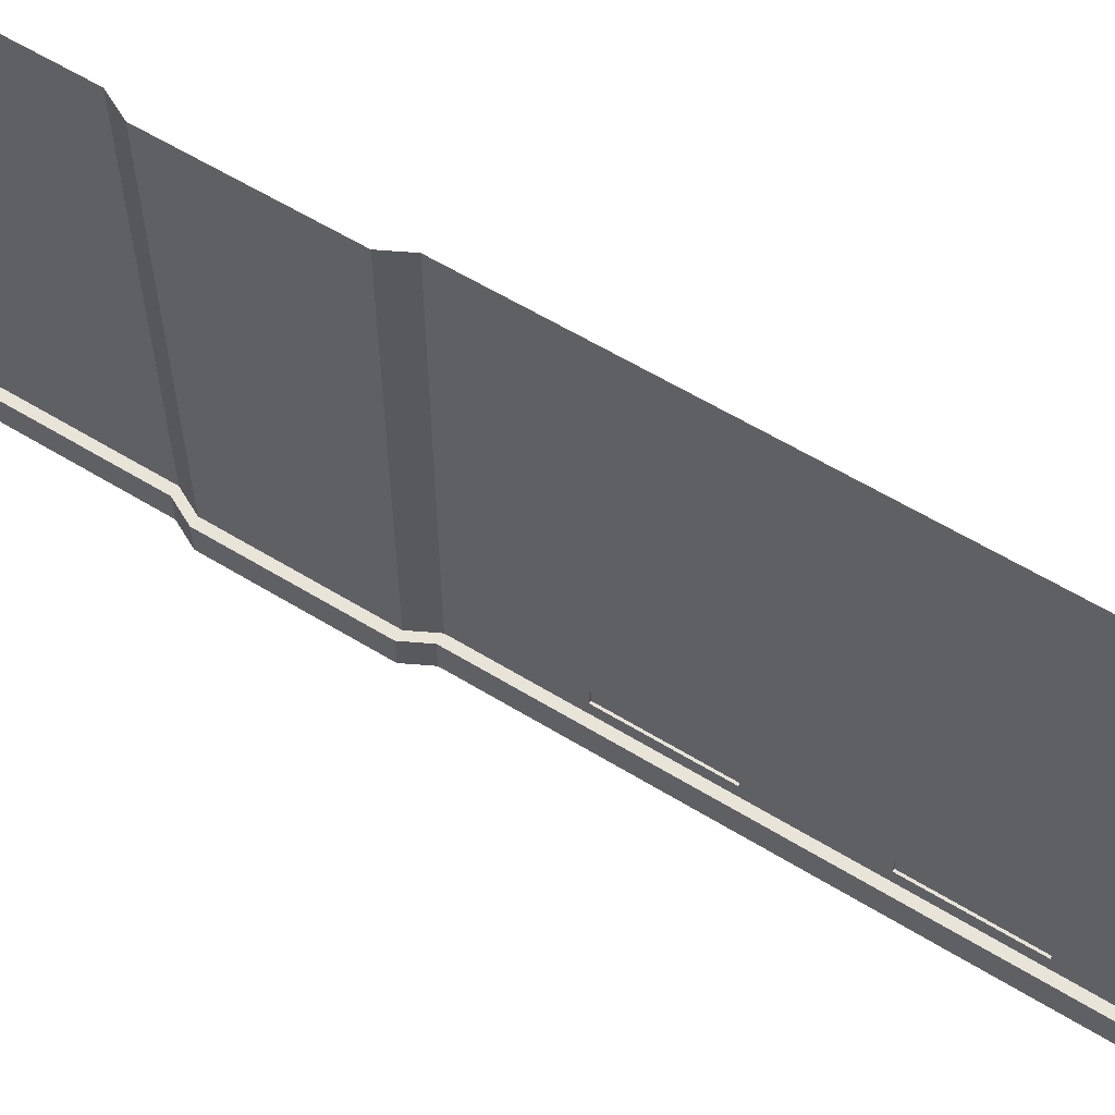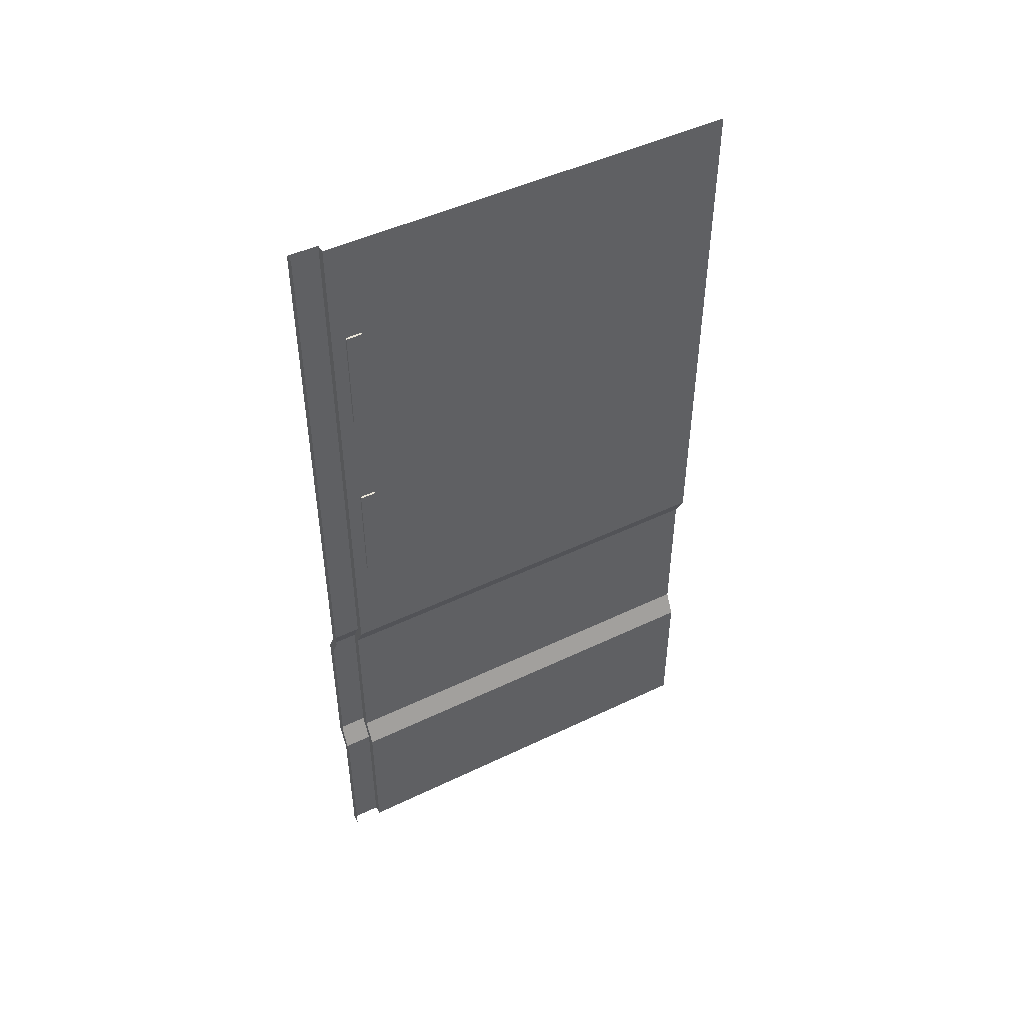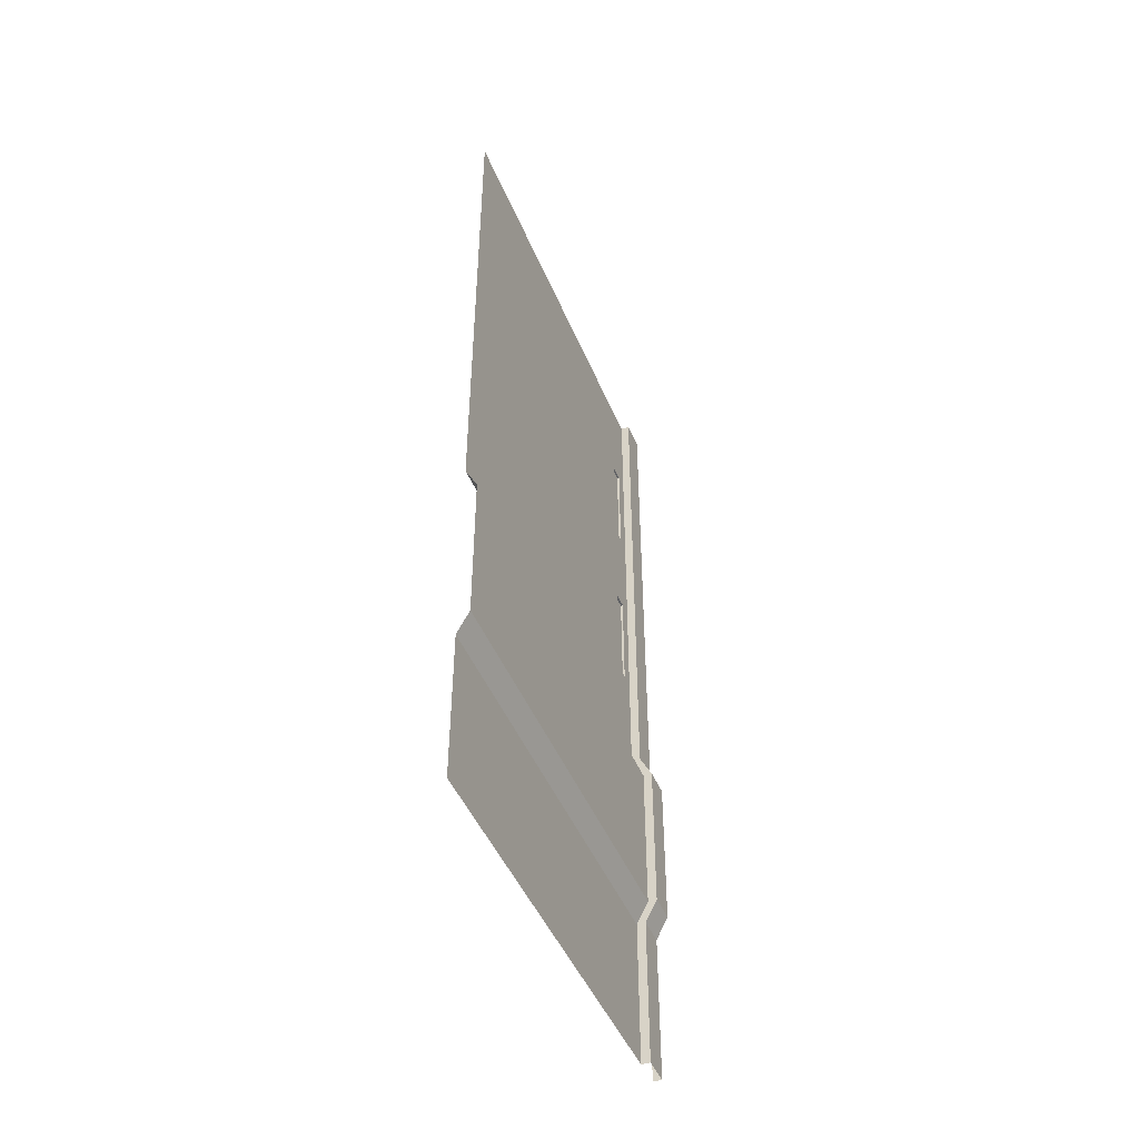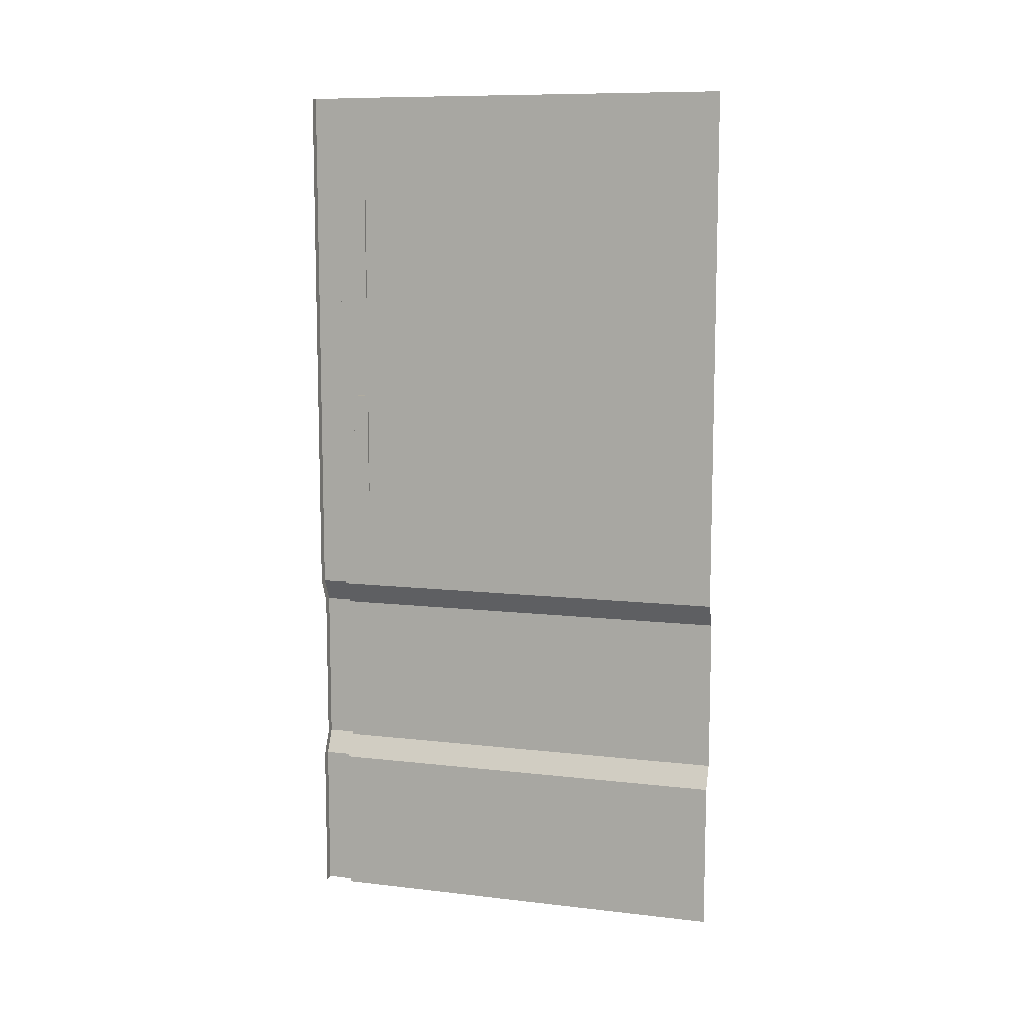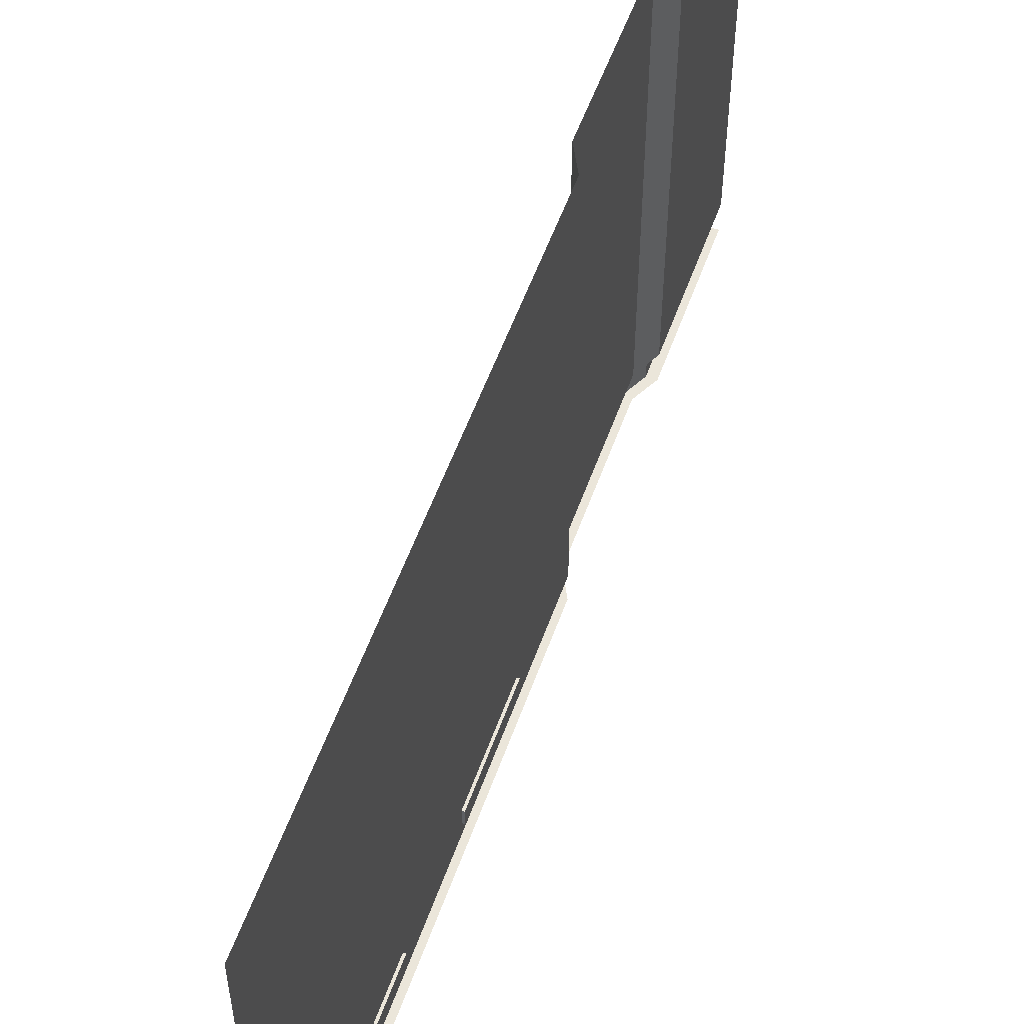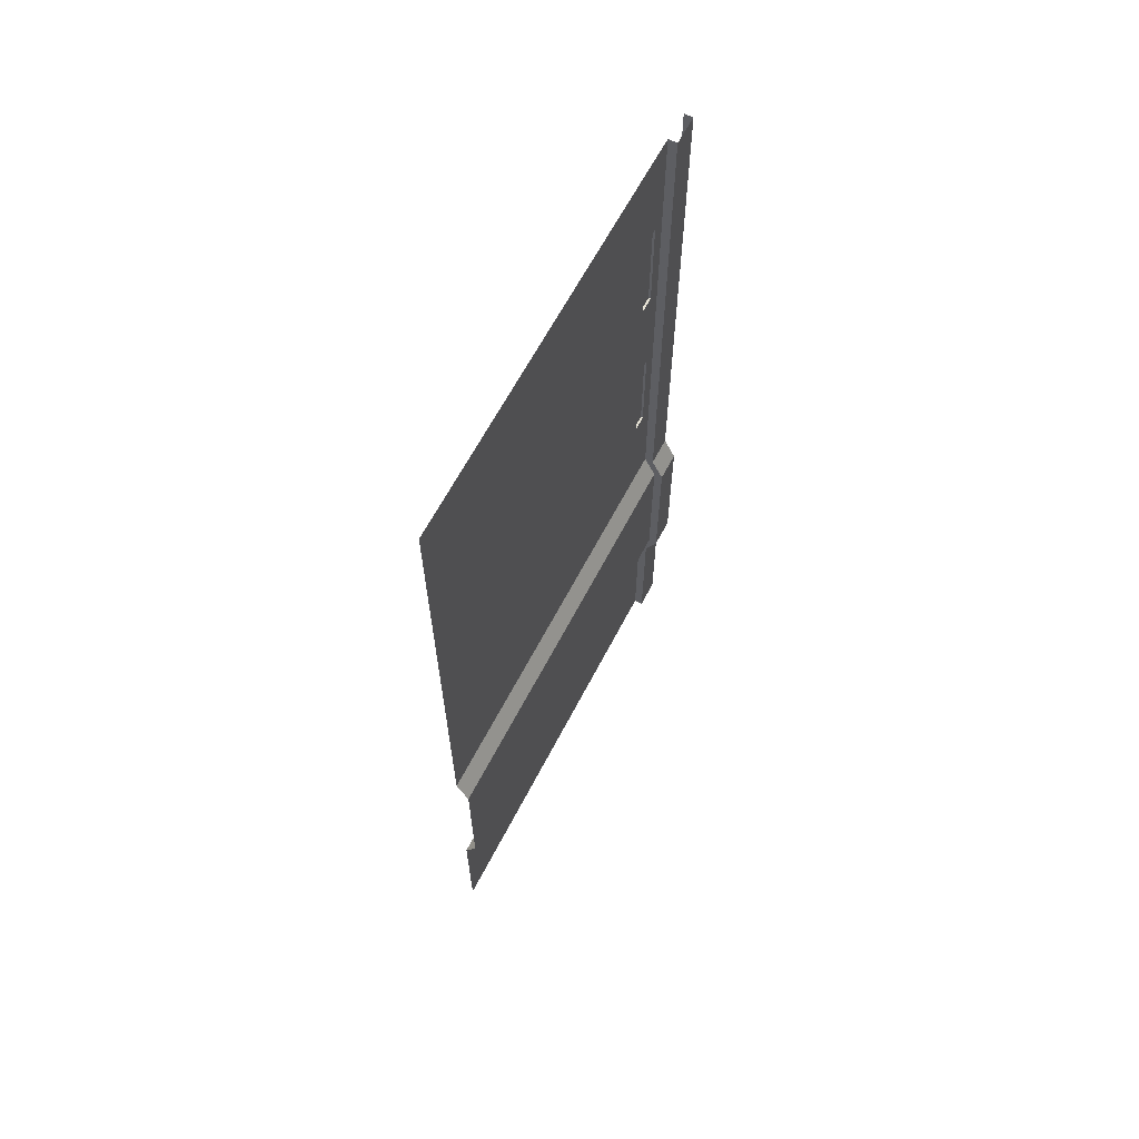
<metadata>
{"format":"obj","ext":"obj","renderer":"f3d","projection":"perspective","resolution":1024,"background":"white","views":[{"elev":60.2,"azim":122.0,"up":"+Z"},{"elev":47.5,"azim":-118.4,"up":"+Y"},{"elev":-46.9,"azim":21.9,"up":"+Y"},{"elev":9.9,"azim":-73.5,"up":"+Y"},{"elev":55.0,"azim":-160.6,"up":"+Z"},{"elev":63.9,"azim":27.5,"up":"+Y"}]}
</metadata>
<code>
o Wall_1U_Right_Plane.015
v -0 2 -4.933
v 0 0 -4.933
v -0 0.7981 -4.933
v 0 0.3405 -4.933
v 0.02694 0.7455 -4.933
v 0.02694 0.393 -4.933
v 0.02 0 -4.933
v 0.02 0 -5
v 0.02 0.7981 -5
v 0.02 2 -5
v 0.02 0.3405 -5
v 0.04694 0.7455 -5
v 0.02 0.7981 -4.933
v 0.02 0.3405 -4.933
v 0.04694 0.393 -5
v 0.04694 0.7455 -4.933
v 0.04694 0.393 -4.933
v 0.02 2 -4.933
v 0 0 -5
v -0 0.7981 -5
v -0 2 -5
v 0 0.3405 -5
v 0.02694 0.7455 -5
v 0.02694 0.393 -5
v -0 2 -4
v 0 0 -4
v -0 0.7981 -4
v 0 0.3405 -4
v 0.02694 0.7455 -4
v 0.02694 0.393 -4
v 0 0 -4.866
v 0 0 -4.902
v -0 0.7981 -4.866
v -0 0.7981 -4.902
v 0 0.3405 -4.866
v 0 0.3405 -4.902
v 0.02694 0.7455 -4.866
v 0.02694 0.7455 -4.902
v 0.02694 0.393 -4.866
v 0.02694 0.393 -4.902
v -0 2 -4.902
v -0 2 -4.866
v -0 1.038 -4.933
v -0 1.279 -4.933
v -0 1.519 -4.933
v -0 1.76 -4.933
v 0.02 1.038 -5
v 0.02 1.279 -5
v 0.02 1.519 -5
v 0.02 1.76 -5
v 0.02 1.038 -4.933
v 0.02 1.279 -4.933
v 0.02 1.519 -4.933
v 0.02 1.76 -4.933
v -0 1.038 -5
v -0 1.279 -5
v -0 1.519 -5
v -0 1.76 -5
v -0 1.038 -4
v -0 1.279 -4
v -0 1.519 -4
v -0 1.76 -4
v -0 1.038 -4.866
v -0 1.279 -4.866
v -0 1.519 -4.866
v -0 1.76 -4.866
v -0 1.038 -4.902
v -0 1.279 -4.902
v -0 1.519 -4.902
v -0 1.76 -4.902
v -0.005 1.038 -4.866
v -0.005 1.279 -4.866
v -0.005 1.519 -4.866
v -0.005 1.76 -4.866
v -0.005 1.038 -4.902
v -0.005 1.279 -4.902
v -0.005 1.519 -4.902
v -0.005 1.76 -4.902
f 6 16 5
f 43 13 51
f 5 13 3
f 40 5 38
f 38 3 34
f 36 6 40
f 34 43 67
f 32 4 36
f 7 11 14
f 13 47 51
f 14 15 17
f 16 9 13
f 17 12 16
f 6 14 17
f 2 14 4
f 15 23 12
f 9 23 20
f 9 55 47
f 11 24 15
f 8 22 11
f 26 35 28
f 31 36 35
f 27 63 59
f 33 67 63
f 28 39 30
f 35 40 39
f 29 33 27
f 37 34 33
f 30 37 29
f 39 38 37
f 66 41 42
f 70 77 69
f 64 69 65
f 69 73 65
f 62 42 25
f 61 66 62
f 60 65 61
f 59 64 60
f 50 21 10
f 49 58 50
f 48 57 49
f 47 56 48
f 54 10 18
f 53 50 54
f 52 49 53
f 51 48 52
f 70 1 41
f 69 46 70
f 68 45 69
f 67 44 68
f 46 18 1
f 46 53 54
f 44 53 45
f 43 52 44
f 68 75 67
f 65 74 66
f 63 72 64
f 64 76 68
f 66 78 70
f 67 71 63
f 6 17 16
f 43 3 13
f 5 16 13
f 40 6 5
f 38 5 3
f 36 4 6
f 34 3 43
f 32 2 4
f 7 8 11
f 13 9 47
f 14 11 15
f 16 12 9
f 17 15 12
f 6 4 14
f 2 7 14
f 15 24 23
f 9 12 23
f 9 20 55
f 11 22 24
f 8 19 22
f 26 31 35
f 31 32 36
f 27 33 63
f 33 34 67
f 28 35 39
f 35 36 40
f 29 37 33
f 37 38 34
f 30 39 37
f 39 40 38
f 66 70 41
f 70 78 77
f 64 68 69
f 69 77 73
f 62 66 42
f 61 65 66
f 60 64 65
f 59 63 64
f 50 58 21
f 49 57 58
f 48 56 57
f 47 55 56
f 54 50 10
f 53 49 50
f 52 48 49
f 51 47 48
f 70 46 1
f 69 45 46
f 68 44 45
f 67 43 44
f 46 54 18
f 46 45 53
f 44 52 53
f 43 51 52
f 68 76 75
f 65 73 74
f 63 71 72
f 64 72 76
f 66 74 78
f 67 75 71
o Wall_1U_Right_EMS_Plane.016
v -0.005 1.038 -4.866
v -0.005 1.279 -4.866
v -0.005 1.519 -4.866
v -0.005 1.76 -4.866
v -0.005 1.038 -4.902
v -0.005 1.279 -4.902
v -0.005 1.519 -4.902
v -0.005 1.76 -4.902
f 81 86 82
f 79 84 80
f 81 85 86
f 79 83 84

</code>
